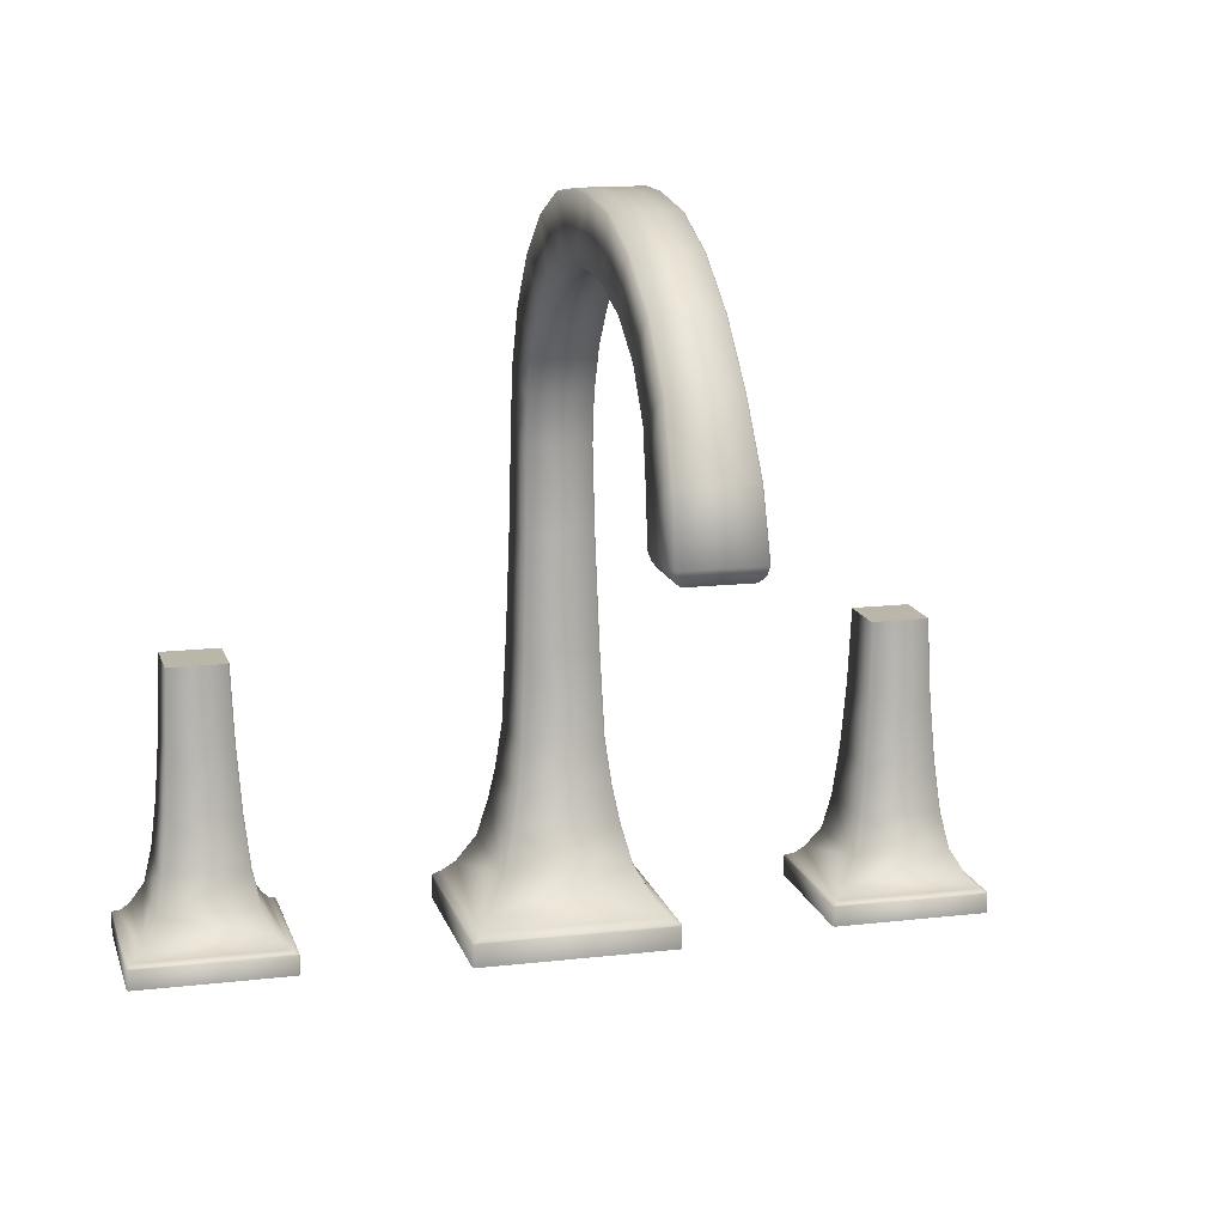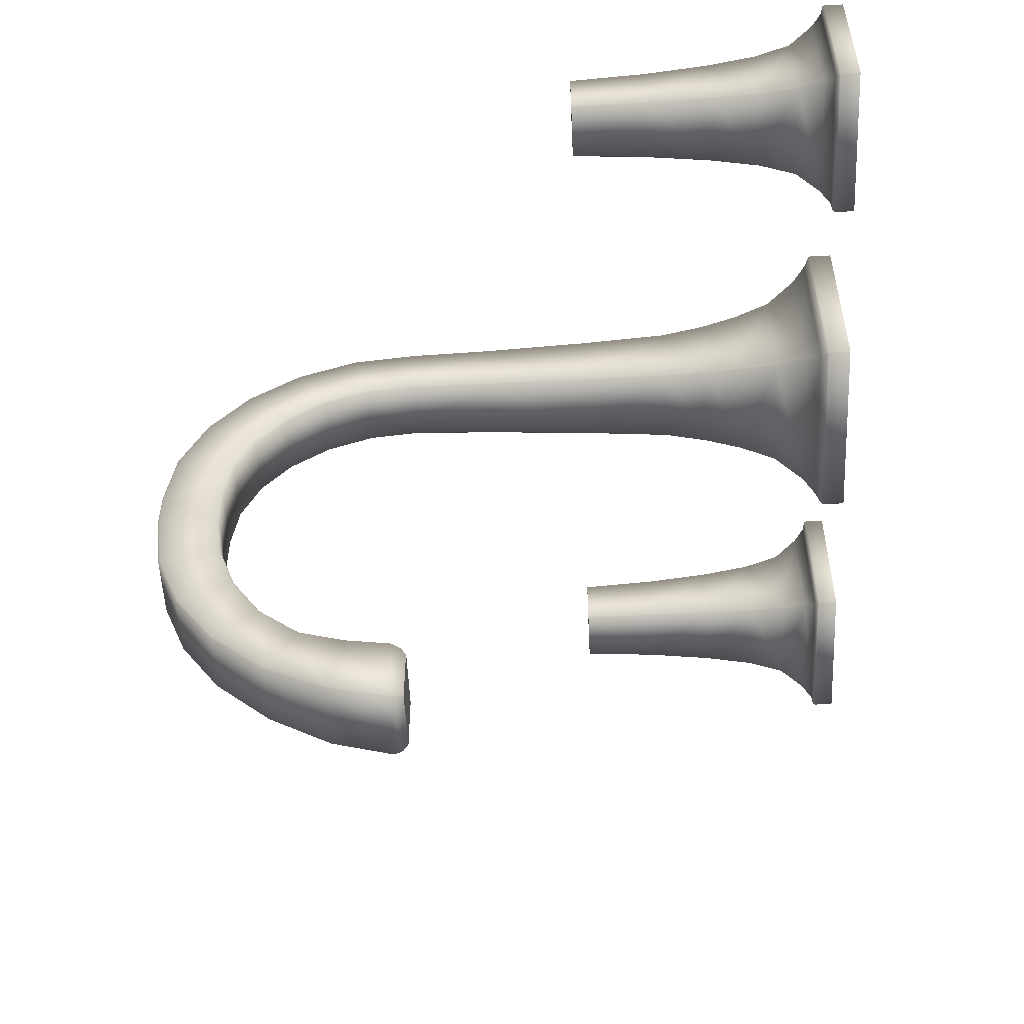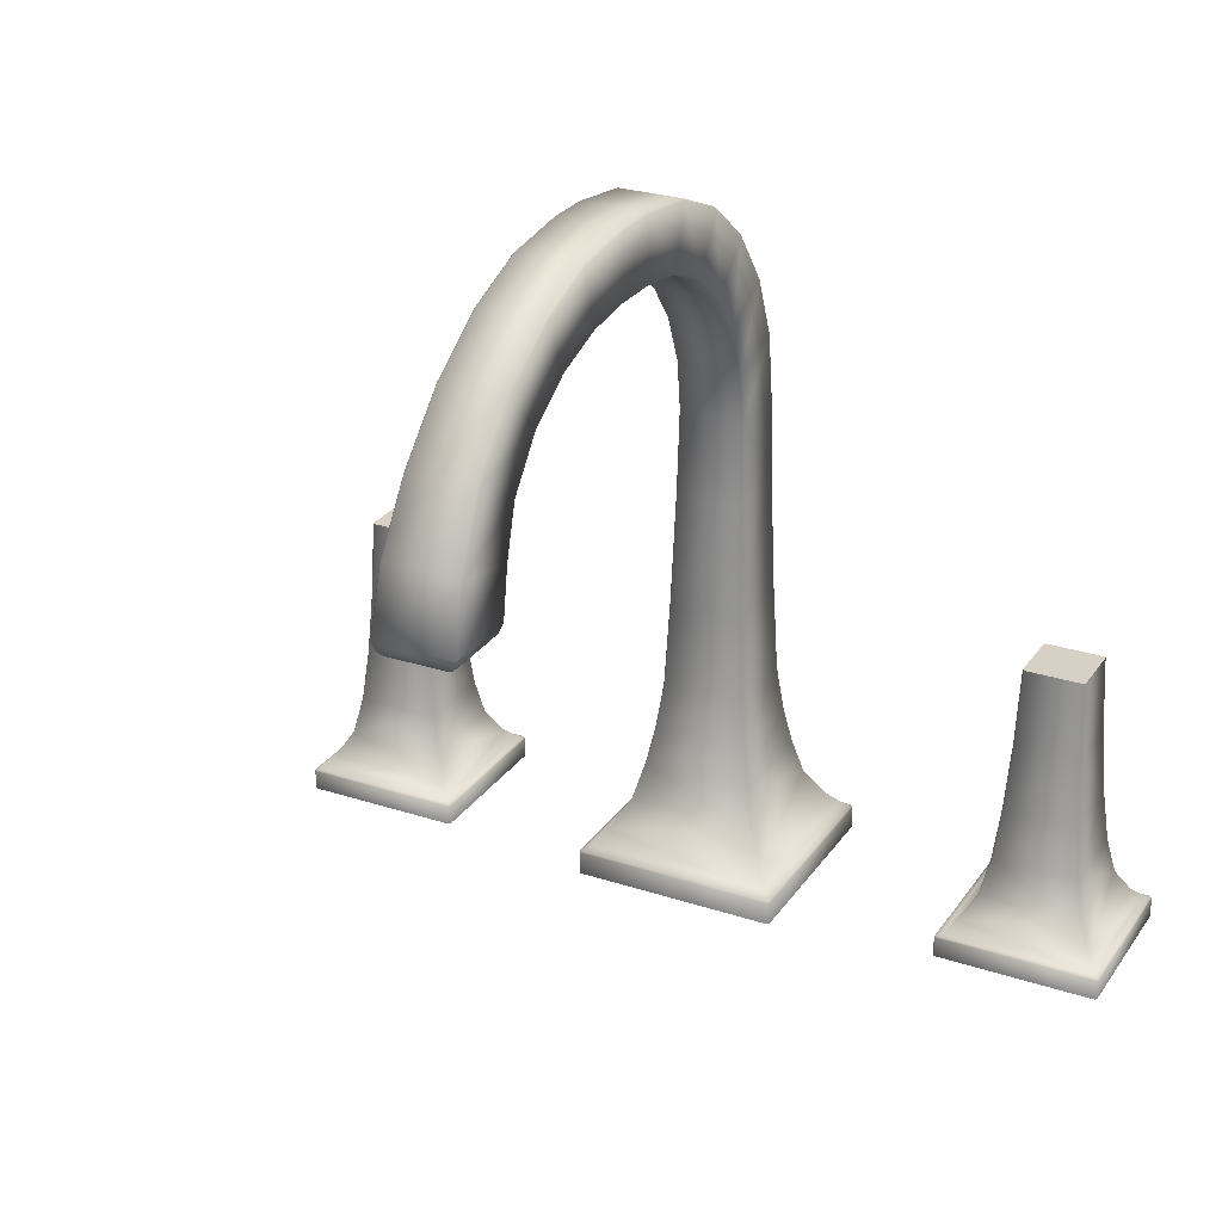
<metadata>
{"format":"obj","ext":"obj","renderer":"f3d","projection":"perspective","resolution":1024,"background":"white","views":[{"elev":14.1,"azim":-14.4,"up":"+Z"},{"elev":-53.4,"azim":92.6,"up":"+Y"},{"elev":26.7,"azim":27.2,"up":"+Z"}]}
</metadata>
<code>
o SinkFaucet_7
v 0.01299 0.02189 0.1183
v 0.01227 0.0217 0.1176
v 0.01299 0.04077 0.1105
v 0.01227 0.04041 0.1099
v 0.01299 0.02819 0.1419
v 0.01227 0.02838 0.1425
v 0.01299 0.05295 0.1316
v 0.01227 0.05331 0.1322
v 0.01299 0.05699 0.09807
v 0.01227 0.05648 0.09756
v 0.01299 0.07421 0.1153
v 0.01227 0.07472 0.1158
v 0.01299 0.06943 0.08185
v 0.01227 0.06881 0.08149
v 0.01299 0.09052 0.09403
v 0.01227 0.09114 0.09438
v 0.01299 0.07726 0.06296
v 0.01227 0.07656 0.06278
v 0.01299 0.1008 0.06927
v 0.01227 0.1015 0.06945
v 0.01227 0.07918 0.04289
v 0.01298 0.07989 0.04293
v 0.01299 0.1043 0.04243
v 0.01228 0.105 0.04248
v 0.01507 -0.09993 0.06301
v 0.01436 -0.09924 0.06281
v 0.01482 -0.1262 0.06883
v 0.0141 -0.1268 0.06909
v 0.01414 -0.09286 0.08195
v 0.01344 -0.09223 0.08157
v 0.01349 -0.1123 0.09372
v 0.01277 -0.1129 0.09413
v 0.01332 -0.07745 0.099
v 0.01261 -0.07699 0.09844
v 0.01301 -0.0922 0.1158
v 0.0123 -0.09266 0.1163
v 0.01299 -0.0583 0.111
v 0.01228 -0.05799 0.1103
v 0.01299 -0.06844 0.1319
v 0.01227 -0.06878 0.1325
v 0.01299 -0.03712 0.1184
v 0.01227 -0.03695 0.1177
v 0.01299 -0.04304 0.1419
v 0.01227 -0.04322 0.1425
v 0.01227 -0.01663 0.1203
v 0.01299 -0.01668 0.121
v 0.01299 -0.01619 0.1454
v 0.01227 -0.01623 0.1461
v 0.01299 0.001867 0.121
v 0.01227 0.00182 0.1203
v 0.01227 0.001418 0.1461
v 0.01299 0.001371 0.1454
v -0.01214 0.02838 0.1425
v -0.01285 0.02819 0.1419
v -0.01214 0.05331 0.1322
v -0.01285 0.05295 0.1316
v -0.01214 0.07472 0.1158
v -0.01285 0.07421 0.1153
v -0.01214 0.09114 0.09438
v -0.01285 0.09052 0.09403
v -0.01214 0.1015 0.06945
v -0.01285 0.1008 0.06927
v -0.01214 0.105 0.04248
v -0.01285 0.1043 0.04243
v -0.01397 -0.1268 0.06909
v -0.01468 -0.1262 0.06883
v -0.01263 -0.1129 0.09413
v -0.01336 -0.1123 0.09372
v -0.01216 -0.09266 0.1163
v -0.01288 -0.0922 0.1158
v -0.01214 -0.06878 0.1325
v -0.01285 -0.06844 0.1319
v -0.01214 -0.04322 0.1425
v -0.01285 -0.04304 0.1419
v -0.01214 -0.01623 0.1461
v -0.01285 -0.01619 0.1454
v -0.01285 0.001371 0.1454
v -0.01214 0.001418 0.1461
v -0.01285 0.02189 0.1183
v -0.01214 0.0217 0.1176
v -0.01285 0.04077 0.1105
v -0.01214 0.04041 0.1099
v -0.01285 0.05699 0.09807
v -0.01214 0.05648 0.09756
v -0.01285 0.06943 0.08185
v -0.01214 0.06881 0.08149
v -0.01285 0.07726 0.06296
v -0.01214 0.07656 0.06278
v -0.01285 0.07989 0.04293
v -0.01214 0.07918 0.04289
v -0.01493 -0.09993 0.06301
v -0.01422 -0.09924 0.06281
v -0.014 -0.09286 0.08195
v -0.0133 -0.09223 0.08157
v -0.01319 -0.07745 0.099
v -0.01248 -0.07699 0.09845
v -0.01285 -0.0583 0.111
v -0.01214 -0.05799 0.1103
v -0.01285 -0.03712 0.1184
v -0.01214 -0.03695 0.1177
v -0.01285 -0.01668 0.121
v -0.01214 -0.01663 0.1203
v -0.01214 0.00182 0.1203
v -0.01285 0.001867 0.121
v 0.01663 0.108 -0.07036
v 0.01592 0.1087 -0.07036
v 0.01592 0.07553 -0.07036
v 0.01663 0.07624 -0.07036
v -0.0165 0.07624 -0.07036
v -0.01579 0.07553 -0.07036
v -0.01579 0.1087 -0.07036
v -0.0165 0.108 -0.07036
v 0.01187 -0.106 0.03905
v 0.01258 -0.1067 0.03905
v 0.01191 -0.1312 0.03905
v 0.01262 -0.1305 0.03905
v -0.01244 -0.1067 0.03905
v -0.01174 -0.106 0.03905
v -0.01177 -0.1312 0.03905
v -0.01248 -0.1305 0.03905
v 0.03191 0.05954 -0.1311
v 0.03262 0.06025 -0.1311
v 0.02557 0.06731 -0.1187
v 0.02486 0.0666 -0.1187
v 0.03262 0.1239 -0.1311
v 0.03191 0.1247 -0.1311
v 0.02486 0.1176 -0.1187
v 0.02557 0.1169 -0.1187
v -0.03249 0.06026 -0.1311
v -0.03178 0.05954 -0.1311
v -0.02472 0.0666 -0.1187
v -0.02543 0.06731 -0.1187
v -0.03178 0.1247 -0.1311
v -0.03249 0.1239 -0.1311
v -0.02543 0.1169 -0.1187
v -0.02472 0.1176 -0.1187
v 0.0182 0.1109 -0.08856
v 0.01891 0.1102 -0.08856
v 0.02172 0.113 -0.1039
v 0.02101 0.1138 -0.1039
v 0.01891 0.07397 -0.08856
v 0.0182 0.07326 -0.08856
v 0.02101 0.07044 -0.1039
v 0.02172 0.07115 -0.1039
v -0.01878 0.1102 -0.08856
v -0.01807 0.1109 -0.08856
v -0.02088 0.1138 -0.1039
v -0.02159 0.113 -0.1039
v -0.01807 0.07326 -0.08856
v -0.01878 0.07397 -0.08856
v -0.02159 0.07116 -0.1039
v -0.02088 0.07044 -0.1039
v 0.0368 0.1295 -0.1364
v 0.03751 0.1288 -0.1364
v -0.03738 0.1288 -0.1364
v -0.03667 0.1295 -0.1364
v 0.03751 0.05536 -0.1364
v 0.0368 0.05465 -0.1364
v -0.03667 0.05465 -0.1364
v -0.03738 0.05536 -0.1364
v 0.04016 0.1329 -0.1486
v 0.04087 0.1322 -0.1486
v 0.04087 0.05201 -0.1486
v 0.04016 0.0513 -0.1486
v -0.04074 0.1322 -0.1486
v -0.04002 0.1329 -0.1486
v -0.04002 0.0513 -0.1486
v -0.04074 0.05201 -0.1486
v 0.1113 0.1177 -0.1348
v 0.1106 0.117 -0.1348
v 0.1162 0.1114 -0.1251
v 0.1169 0.1121 -0.1251
v 0.1162 0.07278 -0.1251
v 0.1169 0.07207 -0.1251
v 0.1106 0.06724 -0.1348
v 0.1113 0.06653 -0.1348
v 0.1199 0.1091 -0.1102
v 0.1192 0.1084 -0.1102
v 0.1617 0.117 -0.1348
v 0.161 0.1177 -0.1348
v 0.1555 0.1121 -0.1251
v 0.1562 0.1114 -0.1251
v 0.1525 0.1091 -0.1102
v 0.1532 0.1084 -0.1102
v 0.1214 0.1062 -0.08965
v 0.1221 0.1069 -0.08965
v 0.1192 0.0758 -0.1102
v 0.1199 0.07509 -0.1102
v 0.1214 0.07801 -0.08967
v 0.1221 0.0773 -0.08967
v 0.1503 0.1069 -0.08965
v 0.151 0.1062 -0.08965
v 0.1232 0.1044 -0.06316
v 0.1239 0.1051 -0.06316
v 0.1239 0.07909 -0.06316
v 0.1232 0.0798 -0.06316
v 0.161 0.06653 -0.1348
v 0.1617 0.06724 -0.1348
v 0.1562 0.07278 -0.1251
v 0.1555 0.07207 -0.1251
v 0.1485 0.1051 -0.06316
v 0.1492 0.1044 -0.06316
v 0.1244 0.1032 -0.03249
v 0.1251 0.1039 -0.03249
v 0.1532 0.0758 -0.1102
v 0.1525 0.07509 -0.1102
v 0.1473 0.1039 -0.03249
v 0.148 0.1032 -0.03249
v 0.151 0.07801 -0.08965
v 0.1503 0.0773 -0.08965
v 0.1244 0.08099 -0.03247
v 0.1251 0.08028 -0.03247
v 0.1485 0.07909 -0.06316
v 0.1492 0.0798 -0.06316
v 0.148 0.08099 -0.03249
v 0.1473 0.08028 -0.03249
v 0.1068 0.1208 -0.139
v 0.1075 0.1215 -0.139
v 0.1649 0.1215 -0.139
v 0.1656 0.1208 -0.139
v 0.1075 0.06269 -0.139
v 0.1068 0.0634 -0.139
v 0.1656 0.0634 -0.139
v 0.1649 0.06269 -0.139
v 0.1041 0.1234 -0.1486
v 0.1049 0.1241 -0.1486
v 0.1049 0.06005 -0.1486
v 0.1041 0.06076 -0.1486
v 0.1675 0.1241 -0.1486
v 0.1682 0.1234 -0.1486
v 0.1682 0.06076 -0.1486
v 0.1675 0.06005 -0.1486
v 0.01545 -0.1034 0.04453
v 0.0144 -0.1049 0.04122
v 0.01371 -0.1041 0.04125
v 0.01474 -0.1027 0.04448
v 0.01477 -0.1335 0.04461
v 0.01366 -0.1329 0.04113
v 0.01439 -0.1322 0.04117
v 0.01548 -0.1328 0.04459
v -0.01534 -0.1328 0.04459
v -0.01426 -0.1322 0.04117
v -0.01353 -0.1329 0.04113
v -0.01464 -0.1335 0.04461
v -0.0146 -0.1027 0.04448
v -0.01357 -0.1041 0.04125
v -0.01426 -0.1049 0.04122
v -0.01531 -0.1034 0.04453
v 0.01293 0.07851 0.009145
v 0.01435 0.07708 -0.03526
v 0.01508 0.07781 -0.03526
v 0.01366 0.07924 0.009145
v 0.01366 0.105 0.009095
v 0.01509 0.1064 -0.03531
v 0.01435 0.1071 -0.03531
v 0.01293 0.1057 0.009092
v -0.01279 0.1057 0.009092
v -0.01422 0.1071 -0.03531
v -0.01495 0.1064 -0.03531
v -0.01352 0.105 0.009092
v -0.01353 0.07924 0.009093
v -0.01495 0.07781 -0.03531
v -0.01422 0.07708 -0.03531
v -0.01279 0.07851 0.009096
v 0.04058 0.1319 -0.1387
v 0.04087 0.1322 -0.1395
v 0.04016 0.1329 -0.1395
v 0.03987 0.1326 -0.1387
v -0.03973 0.1326 -0.1387
v -0.04002 0.1329 -0.1395
v -0.04074 0.1322 -0.1395
v -0.04044 0.1319 -0.1387
v 0.03987 0.05159 -0.1387
v 0.04016 0.0513 -0.1395
v 0.04087 0.05201 -0.1395
v 0.04058 0.0523 -0.1387
v -0.04044 0.0523 -0.1387
v -0.04074 0.05201 -0.1395
v -0.04002 0.0513 -0.1395
v -0.03973 0.05159 -0.1387
v 0.1052 0.1238 -0.1399
v 0.1049 0.1241 -0.1406
v 0.1041 0.1234 -0.1406
v 0.1045 0.1231 -0.1399
v 0.1678 0.1231 -0.1399
v 0.1682 0.1234 -0.1406
v 0.1675 0.1241 -0.1406
v 0.1671 0.1238 -0.1399
v 0.1045 0.06112 -0.1399
v 0.1041 0.06076 -0.1406
v 0.1049 0.06005 -0.1406
v 0.1052 0.06041 -0.1399
v 0.1671 0.06041 -0.1399
v 0.1675 0.06005 -0.1406
v 0.1682 0.06076 -0.1406
v 0.1678 0.06112 -0.1399
v -0.1113 0.1177 -0.1348
v -0.1106 0.117 -0.1348
v -0.1162 0.1114 -0.1251
v -0.1169 0.1121 -0.1251
v -0.1162 0.07278 -0.1251
v -0.1169 0.07207 -0.1251
v -0.1106 0.06724 -0.1348
v -0.1113 0.06653 -0.1348
v -0.1199 0.1091 -0.1102
v -0.1192 0.1084 -0.1102
v -0.1617 0.117 -0.1348
v -0.161 0.1177 -0.1348
v -0.1555 0.1121 -0.1251
v -0.1562 0.1114 -0.1251
v -0.1525 0.1091 -0.1102
v -0.1532 0.1084 -0.1102
v -0.1214 0.1062 -0.08965
v -0.1221 0.1069 -0.08965
v -0.1192 0.0758 -0.1102
v -0.1199 0.07509 -0.1102
v -0.1214 0.07801 -0.08967
v -0.1221 0.0773 -0.08967
v -0.1503 0.1069 -0.08965
v -0.151 0.1062 -0.08965
v -0.1232 0.1044 -0.06316
v -0.1239 0.1051 -0.06316
v -0.1239 0.07909 -0.06316
v -0.1232 0.0798 -0.06316
v -0.161 0.06653 -0.1348
v -0.1617 0.06724 -0.1348
v -0.1562 0.07278 -0.1251
v -0.1555 0.07207 -0.1251
v -0.1485 0.1051 -0.06316
v -0.1492 0.1044 -0.06316
v -0.1244 0.1032 -0.03249
v -0.1251 0.1039 -0.03249
v -0.1532 0.0758 -0.1102
v -0.1525 0.07509 -0.1102
v -0.1473 0.1039 -0.03249
v -0.148 0.1032 -0.03249
v -0.151 0.07801 -0.08965
v -0.1503 0.0773 -0.08965
v -0.1244 0.08099 -0.03247
v -0.1251 0.08028 -0.03247
v -0.1485 0.07909 -0.06316
v -0.1492 0.0798 -0.06316
v -0.148 0.08099 -0.03249
v -0.1473 0.08028 -0.03249
v -0.1068 0.1208 -0.139
v -0.1075 0.1215 -0.139
v -0.1649 0.1215 -0.139
v -0.1656 0.1208 -0.139
v -0.1075 0.06269 -0.139
v -0.1068 0.0634 -0.139
v -0.1656 0.0634 -0.139
v -0.1649 0.06269 -0.139
v -0.1041 0.1234 -0.1486
v -0.1049 0.1241 -0.1486
v -0.1049 0.06005 -0.1486
v -0.1041 0.06076 -0.1486
v -0.1675 0.1241 -0.1486
v -0.1682 0.1234 -0.1486
v -0.1682 0.06076 -0.1486
v -0.1675 0.06005 -0.1486
v -0.1052 0.1238 -0.1399
v -0.1049 0.1241 -0.1406
v -0.1041 0.1234 -0.1406
v -0.1045 0.1231 -0.1399
v -0.1678 0.1231 -0.1399
v -0.1682 0.1234 -0.1406
v -0.1675 0.1241 -0.1406
v -0.1671 0.1238 -0.1399
v -0.1045 0.06112 -0.1399
v -0.1041 0.06076 -0.1406
v -0.1049 0.06005 -0.1406
v -0.1052 0.06041 -0.1399
v -0.1671 0.06041 -0.1399
v -0.1675 0.06005 -0.1406
v -0.1682 0.06076 -0.1406
v -0.1678 0.06112 -0.1399
f 119 118 117 120
f 167 166 165 168
f 228 227 226 225
f 1 2 50 49
f 2 1 3 4
f 4 3 9 10
f 5 6 8 7
f 6 5 52 51
f 7 8 12 11
f 10 9 13 14
f 11 12 16 15
f 14 13 17 18
f 15 16 20 19
f 18 17 22 21
f 19 20 24 23
f 26 25 29 30
f 27 28 32 31
f 30 29 33 34
f 31 32 36 35
f 34 33 37 38
f 35 36 40 39
f 38 37 41 42
f 39 40 44 43
f 42 41 46 45
f 43 44 48 47
f 45 46 49 50
f 47 48 51 52
f 53 54 56 55
f 54 53 78 77
f 55 56 58 57
f 57 58 60 59
f 59 60 62 61
f 61 62 64 63
f 65 66 68 67
f 67 68 70 69
f 69 70 72 71
f 71 72 74 73
f 73 74 76 75
f 75 76 77 78
f 79 80 82 81
f 80 79 104 103
f 81 82 84 83
f 83 84 86 85
f 85 86 88 87
f 87 88 90 89
f 91 92 94 93
f 93 94 96 95
f 95 96 98 97
f 97 98 100 99
f 99 100 102 101
f 101 102 103 104
f 105 106 137 138
f 107 108 141 142
f 109 110 149 150
f 111 112 145 146
f 121 122 157 158
f 122 121 124 123
f 123 124 143 144
f 125 126 153 154
f 126 125 128 127
f 127 128 139 140
f 129 130 159 160
f 130 129 132 131
f 131 132 151 152
f 133 134 155 156
f 134 133 136 135
f 135 136 147 148
f 138 137 140 139
f 142 141 144 143
f 146 145 148 147
f 150 149 152 151
f 169 170 217 218
f 170 169 172 171
f 171 172 177 178
f 173 174 176 175
f 174 173 187 188
f 175 176 221 222
f 178 177 186 185
f 179 180 219 220
f 180 179 182 181
f 181 182 184 183
f 183 184 192 191
f 185 186 194 193
f 188 187 189 190
f 190 189 196 195
f 191 192 202 201
f 193 194 204 203
f 195 196 211 212
f 197 198 223 224
f 198 197 200 199
f 199 200 206 205
f 201 202 208 207
f 205 206 210 209
f 209 210 213 214
f 214 213 216 215
f 215 216 207 208
f 3 1 5 7
f 9 3 7 11
f 13 9 11 15
f 17 13 15 19
f 22 17 19 23
f 29 25 27 31
f 33 29 31 35
f 37 33 35 39
f 41 37 39 43
f 46 41 43 47
f 1 49 52 5
f 8 6 53 55
f 12 8 55 57
f 16 12 57 59
f 20 16 59 61
f 24 20 61 63
f 32 28 65 67
f 36 32 67 69
f 40 36 69 71
f 44 40 71 73
f 48 44 73 75
f 6 51 78 53
f 56 54 79 81
f 58 56 81 83
f 60 58 83 85
f 62 60 85 87
f 64 62 87 89
f 68 66 91 93
f 70 68 93 95
f 72 70 95 97
f 74 72 97 99
f 76 74 99 101
f 54 77 104 79
f 82 80 2 4
f 84 82 4 10
f 86 84 10 14
f 88 86 14 18
f 90 88 18 21
f 94 92 26 30
f 96 94 30 34
f 98 96 34 38
f 100 98 38 42
f 102 100 42 45
f 80 103 50 2
f 46 47 52 49
f 48 75 78 51
f 76 101 104 77
f 102 45 50 103
f 122 123 128 125
f 124 121 130 131
f 126 127 136 133
f 134 135 132 129
f 138 139 144 141
f 140 137 146 147
f 148 145 150 151
f 142 143 152 149
f 137 106 111 146
f 105 138 141 108
f 107 142 149 110
f 109 150 145 112
f 144 139 128 123
f 152 143 124 131
f 148 151 132 135
f 140 147 136 127
f 122 125 154 157
f 126 133 156 153
f 134 129 160 155
f 130 121 158 159
f 180 181 172 169
f 173 175 170 171
f 178 187 173 171
f 172 181 183 177
f 183 191 186 177
f 189 187 178 185
f 191 201 194 186
f 200 197 176 174
f 198 199 182 179
f 196 189 185 193
f 188 206 200 174
f 182 199 205 184
f 205 209 192 184
f 203 211 196 193
f 210 206 188 190
f 194 201 207 204
f 213 210 190 195
f 212 216 213 195
f 202 214 215 208
f 214 202 192 209
f 170 175 222 217
f 218 219 180 169
f 220 223 198 179
f 176 197 224 221
f 115 116 114 113
f 115 113 118 119
f 229 232 231 230
f 226 227 232 229
f 162 161 164 163
f 164 161 166 167
f 233 234 239 240
f 234 233 236 235
f 235 236 245 246
f 237 238 243 244
f 238 237 240 239
f 241 242 247 248
f 242 241 244 243
f 246 245 248 247
f 234 235 113 114
f 236 233 25 26
f 238 239 116 115
f 240 237 28 27
f 242 243 119 120
f 244 241 66 65
f 246 247 117 118
f 248 245 92 91
f 25 233 240 27
f 28 237 244 65
f 66 241 248 91
f 92 245 236 26
f 239 234 114 116
f 235 246 118 113
f 247 242 120 117
f 243 238 115 119
f 249 250 263 264
f 250 249 252 251
f 251 252 253 254
f 254 253 256 255
f 255 256 257 258
f 258 257 260 259
f 259 260 261 262
f 262 261 264 263
f 21 22 252 249
f 23 24 256 253
f 63 64 260 257
f 89 90 264 261
f 254 255 106 105
f 250 251 108 107
f 258 259 112 111
f 262 263 110 109
f 22 23 253 252
f 24 63 257 256
f 64 89 261 260
f 90 21 249 264
f 251 254 105 108
f 263 250 107 110
f 259 262 109 112
f 255 258 111 106
f 265 266 275 276
f 266 265 268 267
f 267 268 269 270
f 270 269 272 271
f 271 272 277 278
f 273 274 279 280
f 274 273 276 275
f 278 277 280 279
f 281 282 287 288
f 282 281 284 283
f 283 284 289 290
f 285 286 295 296
f 286 285 288 287
f 290 289 292 291
f 291 292 293 294
f 294 293 296 295
f 266 267 161 162
f 268 265 154 153
f 270 271 165 166
f 272 269 156 155
f 274 275 163 164
f 276 273 158 157
f 278 279 167 168
f 280 277 160 159
f 282 283 225 226
f 284 281 218 217
f 220 219 288 285
f 286 287 229 230
f 222 221 292 289
f 290 291 227 228
f 224 223 296 293
f 294 295 231 232
f 268 153 156 269
f 154 265 276 157
f 158 273 280 159
f 272 155 160 277
f 275 266 162 163
f 267 270 166 161
f 271 278 168 165
f 279 274 164 167
f 281 288 219 218
f 217 222 289 284
f 221 224 293 292
f 285 296 223 220
f 283 290 228 225
f 282 226 229 287
f 286 230 231 295
f 294 232 227 291
f 204 212 211 203
f 207 216 212 204
f 356 353 354 355
f 297 346 345 298
f 298 299 300 297
f 299 306 305 300
f 301 303 304 302
f 302 316 315 301
f 303 350 349 304
f 306 313 314 305
f 307 348 347 308
f 308 309 310 307
f 309 311 312 310
f 311 319 320 312
f 313 321 322 314
f 316 318 317 315
f 318 323 324 317
f 319 329 330 320
f 321 331 332 322
f 323 340 339 324
f 325 352 351 326
f 326 327 328 325
f 327 333 334 328
f 329 335 336 330
f 333 337 338 334
f 337 342 341 338
f 342 343 344 341
f 343 336 335 344
f 308 297 300 309
f 301 299 298 303
f 306 299 301 315
f 300 305 311 309
f 311 305 314 319
f 317 313 306 315
f 319 314 322 329
f 328 302 304 325
f 326 307 310 327
f 324 321 313 317
f 316 302 328 334
f 310 312 333 327
f 333 312 320 337
f 331 321 324 339
f 338 318 316 334
f 322 332 335 329
f 341 323 318 338
f 340 323 341 344
f 330 336 343 342
f 342 337 320 330
f 298 345 350 303
f 346 297 308 347
f 348 307 326 351
f 304 349 352 325
f 357 358 359 360
f 354 357 360 355
f 361 368 367 362
f 362 363 364 361
f 363 370 369 364
f 365 376 375 366
f 366 367 368 365
f 370 371 372 369
f 371 374 373 372
f 374 375 376 373
f 362 354 353 363
f 364 345 346 361
f 348 365 368 347
f 366 358 357 367
f 350 369 372 349
f 370 356 355 371
f 352 373 376 351
f 374 360 359 375
f 361 346 347 368
f 345 364 369 350
f 349 372 373 352
f 365 348 351 376
f 363 353 356 370
f 362 367 357 354
f 366 375 359 358
f 374 371 355 360
f 332 331 339 340
f 335 332 340 344

</code>
